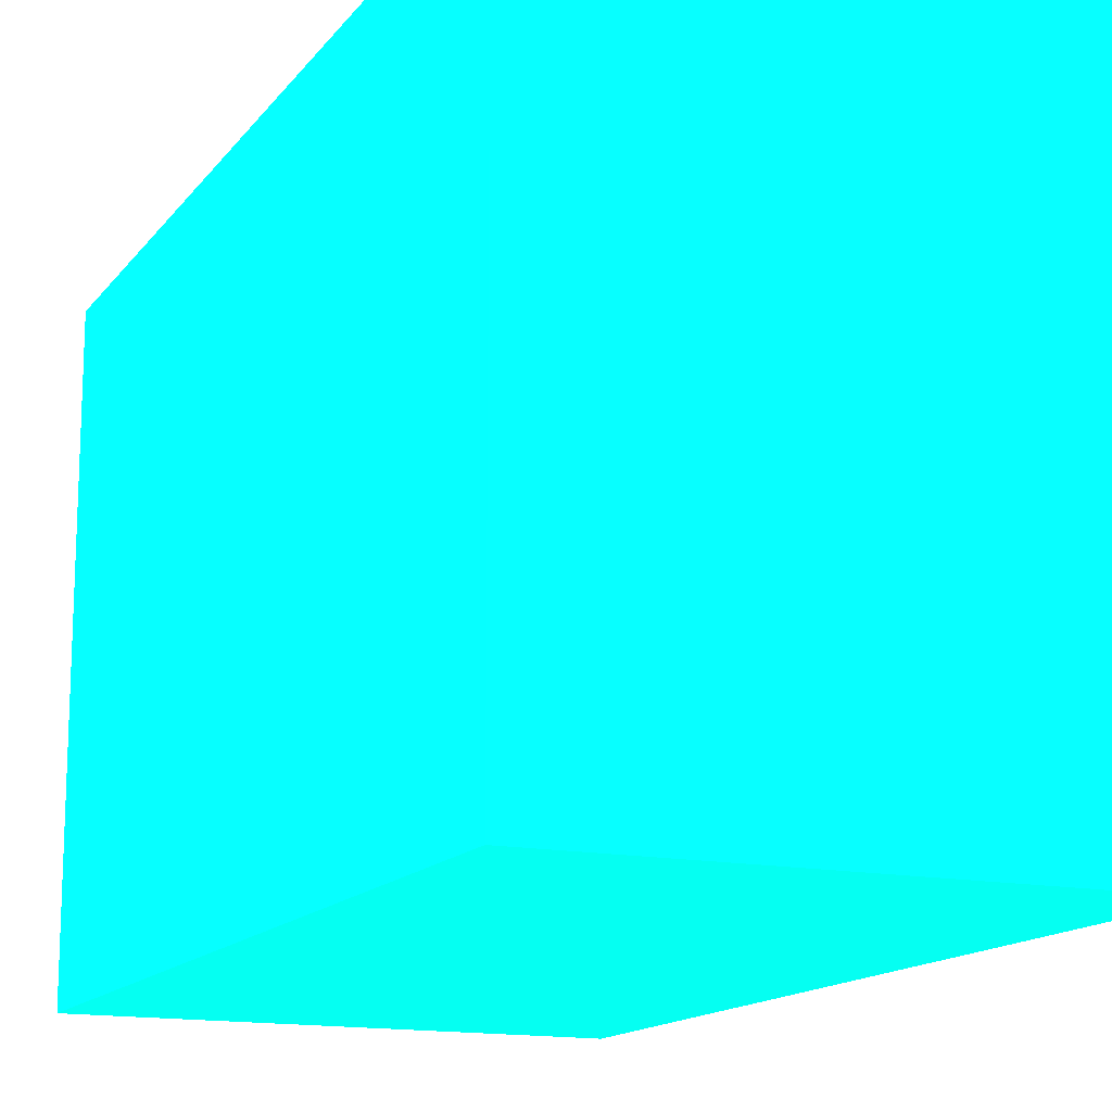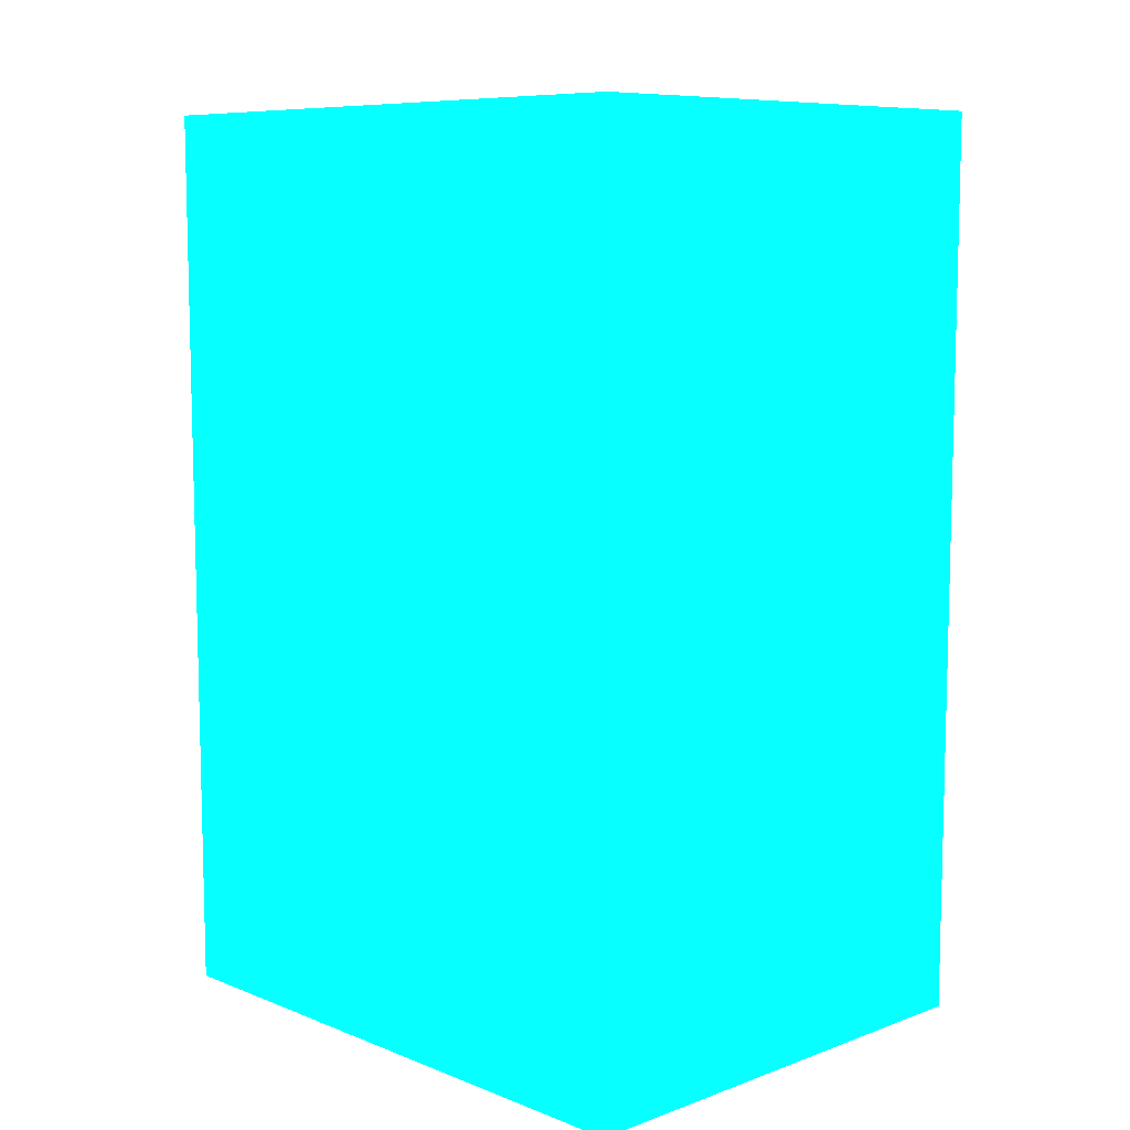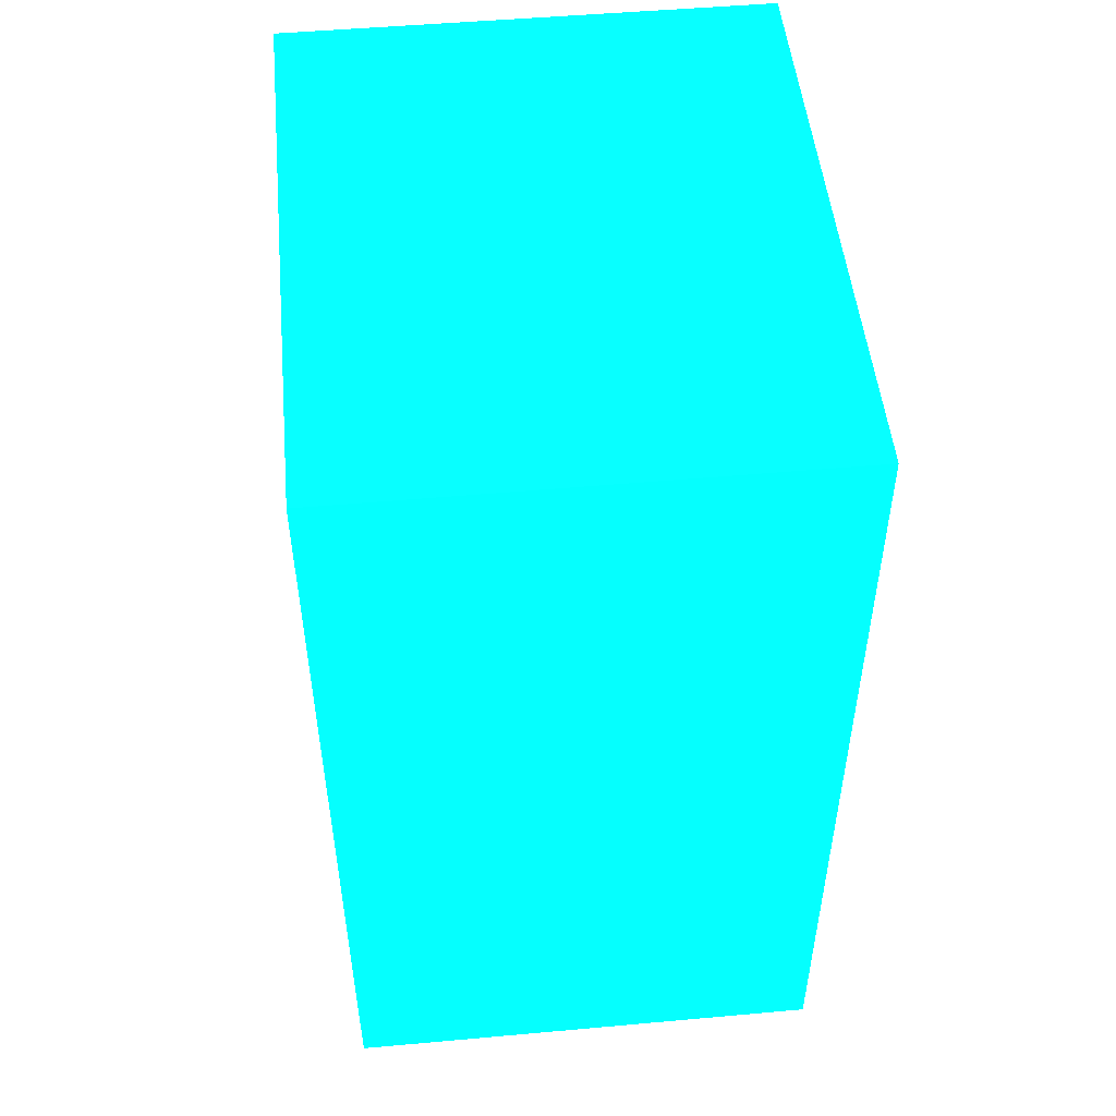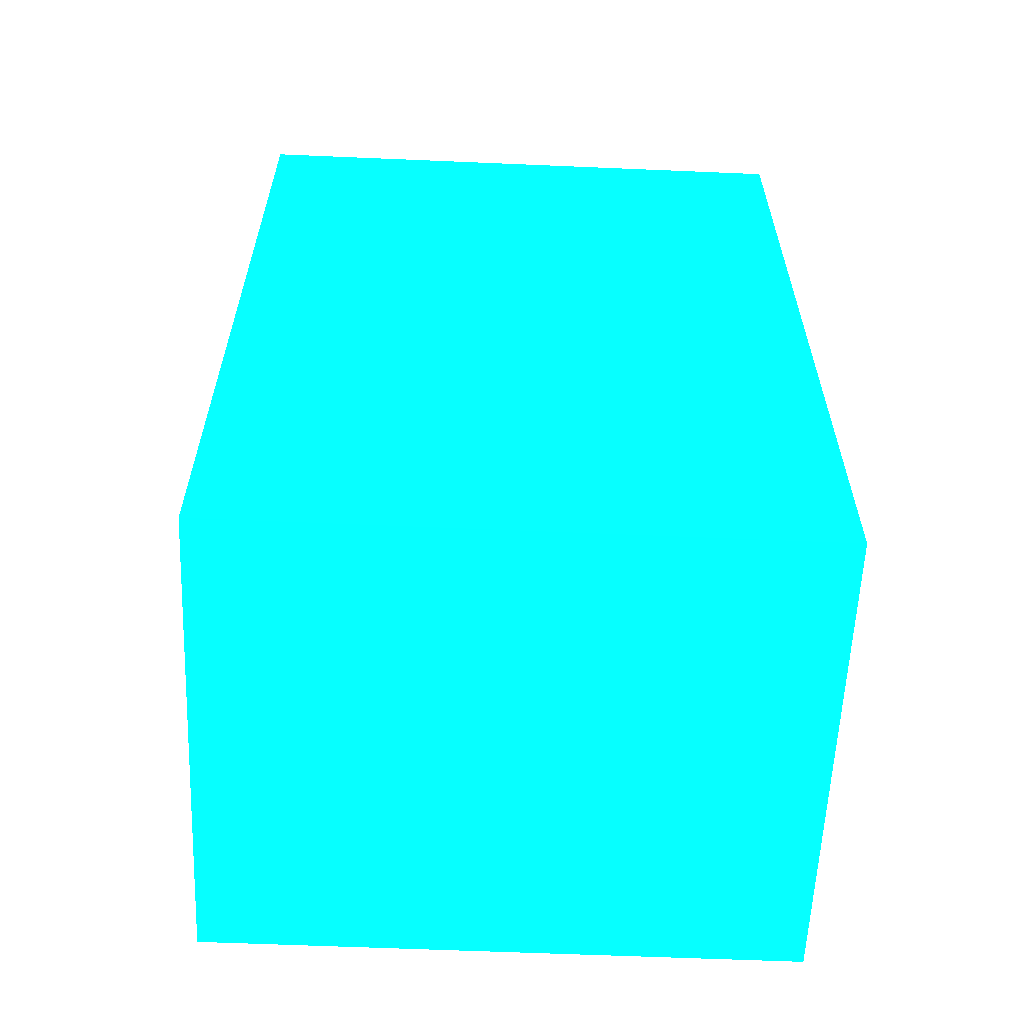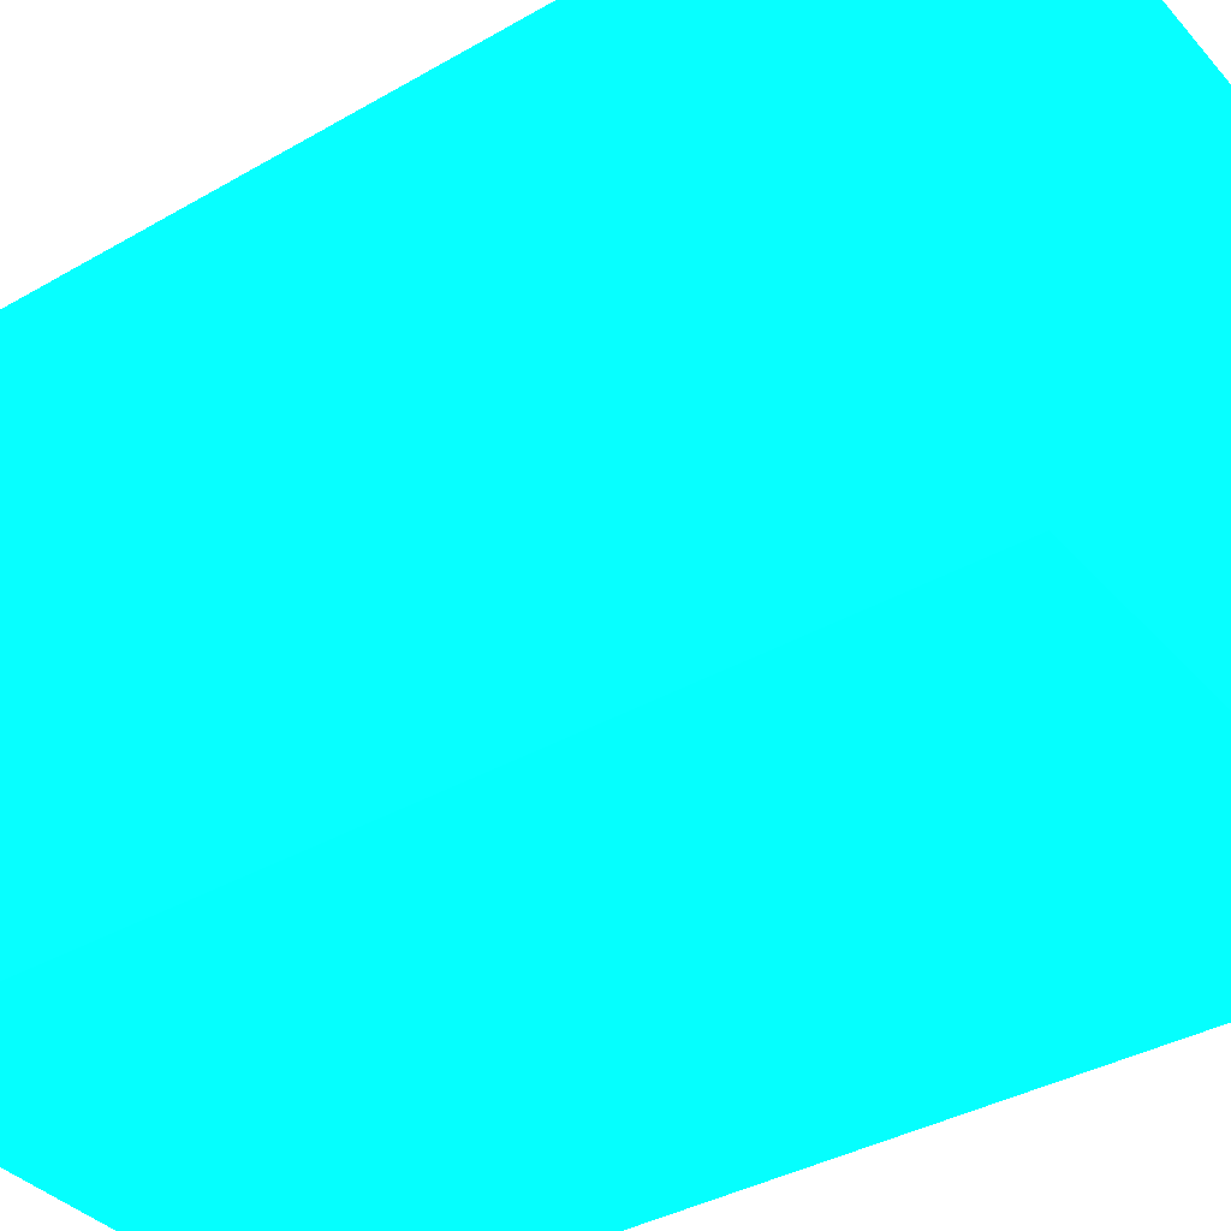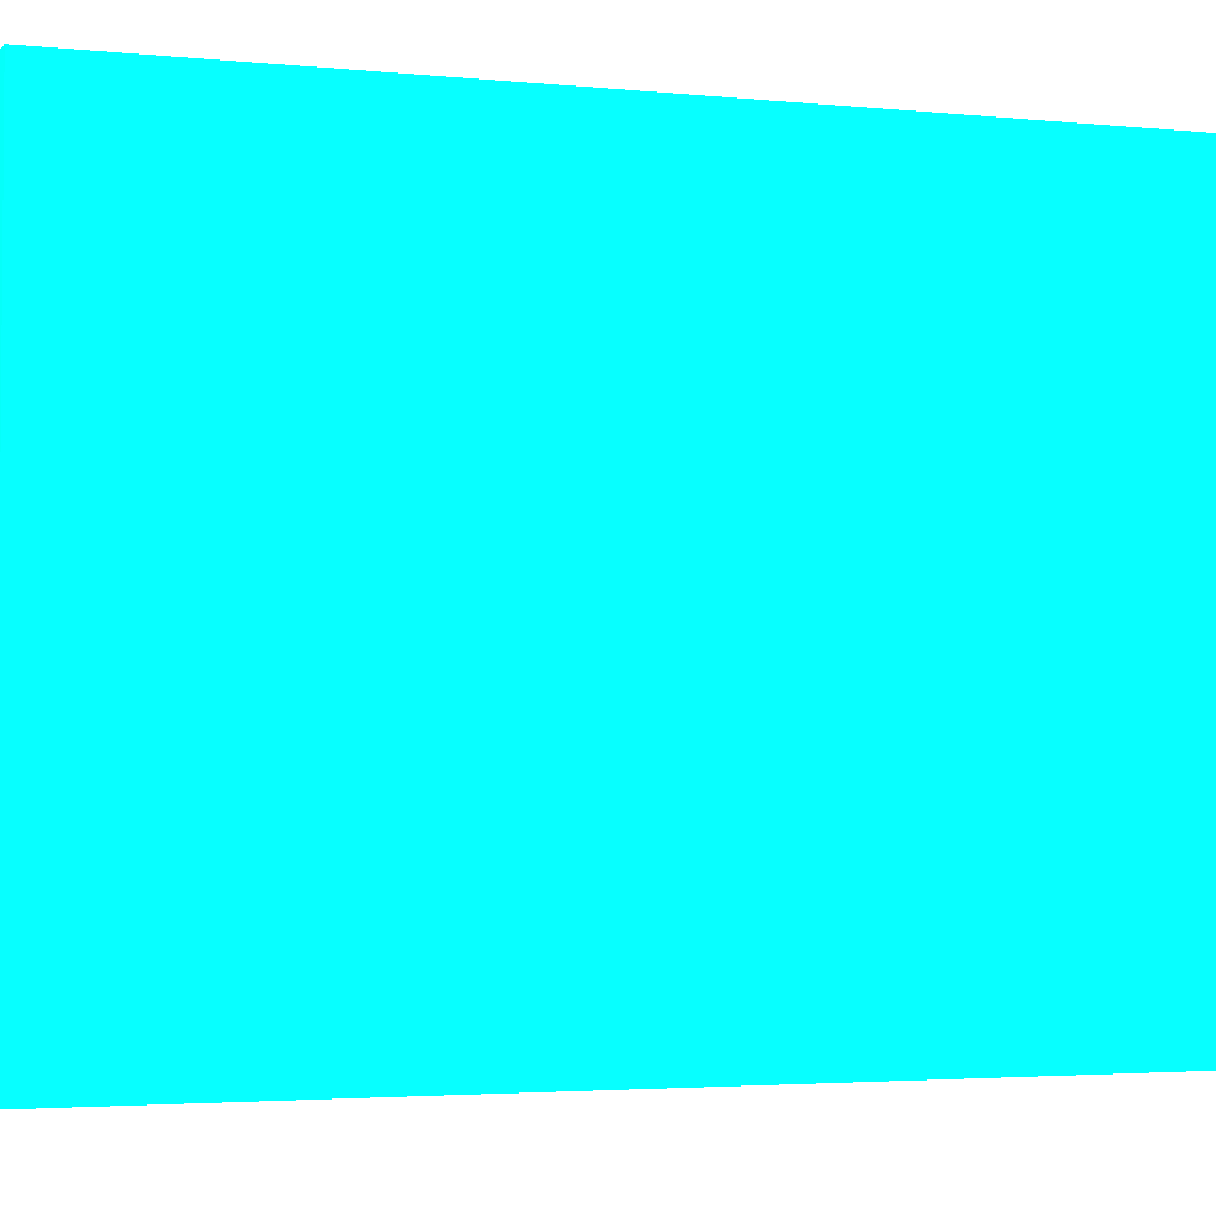
<metadata>
{"format":"obj","ext":"obj","renderer":"f3d","projection":"perspective","resolution":1024,"background":"white","views":[{"elev":-14.8,"azim":-23.9,"up":"+Y"},{"elev":8.7,"azim":136.0,"up":"+Z"},{"elev":50.4,"azim":-5.6,"up":"+Z"},{"elev":-59.9,"azim":-92.5,"up":"+Z"},{"elev":-37.5,"azim":-53.7,"up":"+Y"},{"elev":-3.0,"azim":-109.7,"up":"+Y"}]}
</metadata>
<code>
v -6.346 10 -36.35 0.01569 0.8392 0.7216
v -6.346 0 -36.35 0.01569 0.8392 0.7216
v -6.346 10 -51.35 0.01569 0.8392 0.7216
v -14.42 10 -51.35 0.01569 0.8392 0.7216
v -14.42 0 -36.35 0.01569 0.8392 0.7216
v -14.42 0 -51.35 0.01569 0.8392 0.7216
v -14.42 10 -36.35 0.01569 0.8392 0.7216
v -6.346 0 -51.35 0.01569 0.8392 0.7216
f 1 2 3
f 1 3 4
f 5 2 1
f 6 4 3
f 6 5 4
f 6 2 5
f 7 5 1
f 7 1 4
f 7 4 5
f 8 6 3
f 8 3 2
f 8 2 6

</code>
